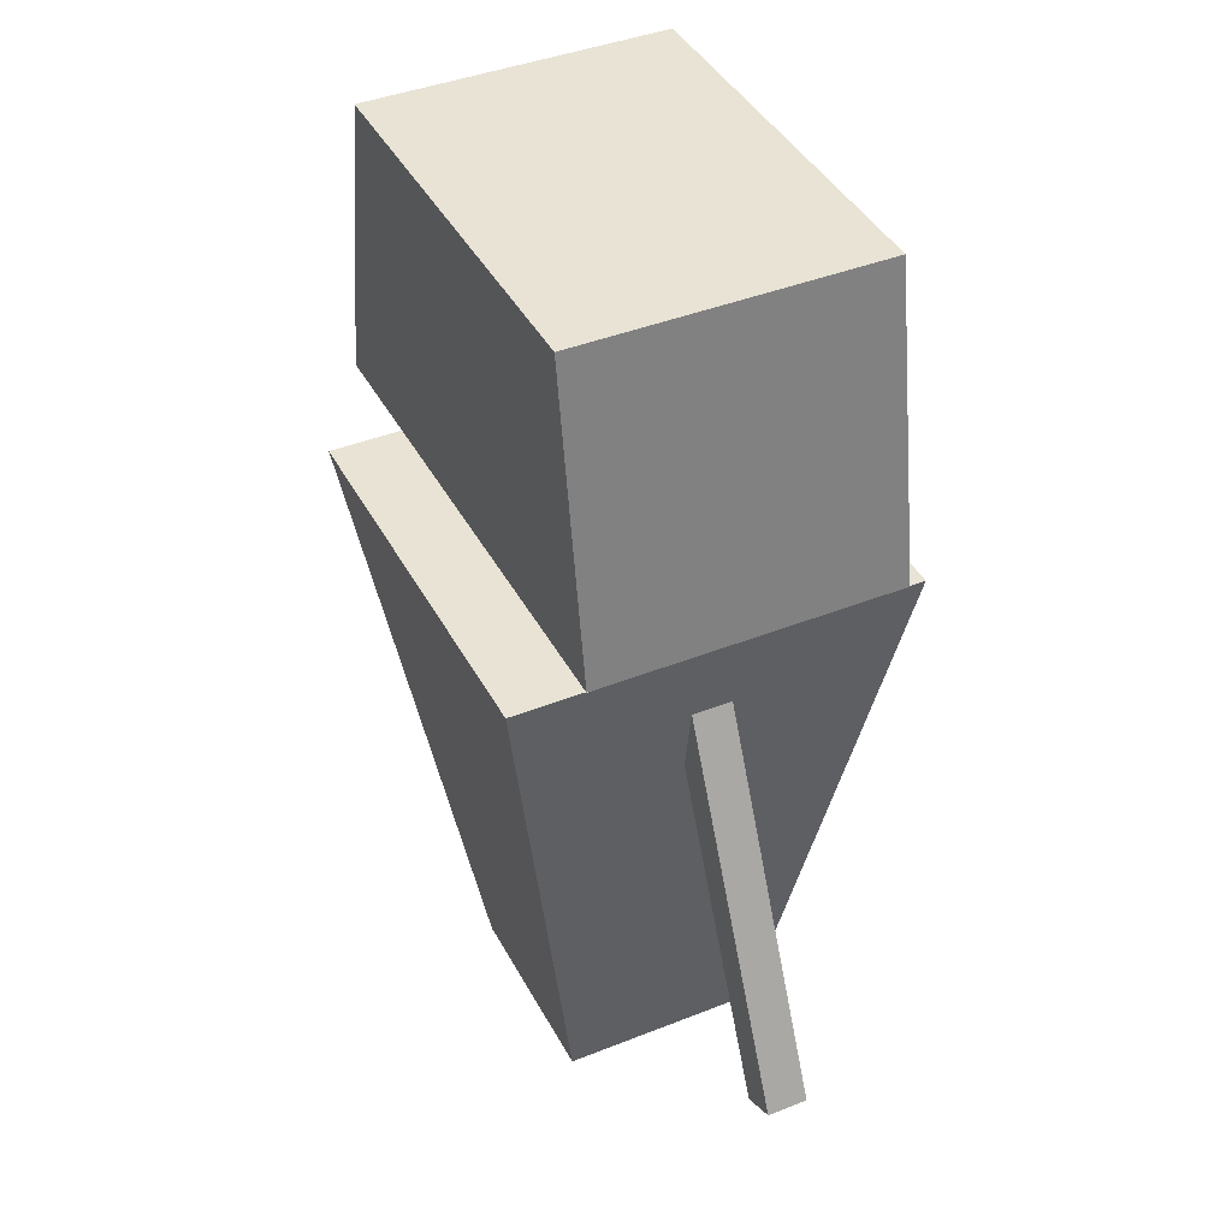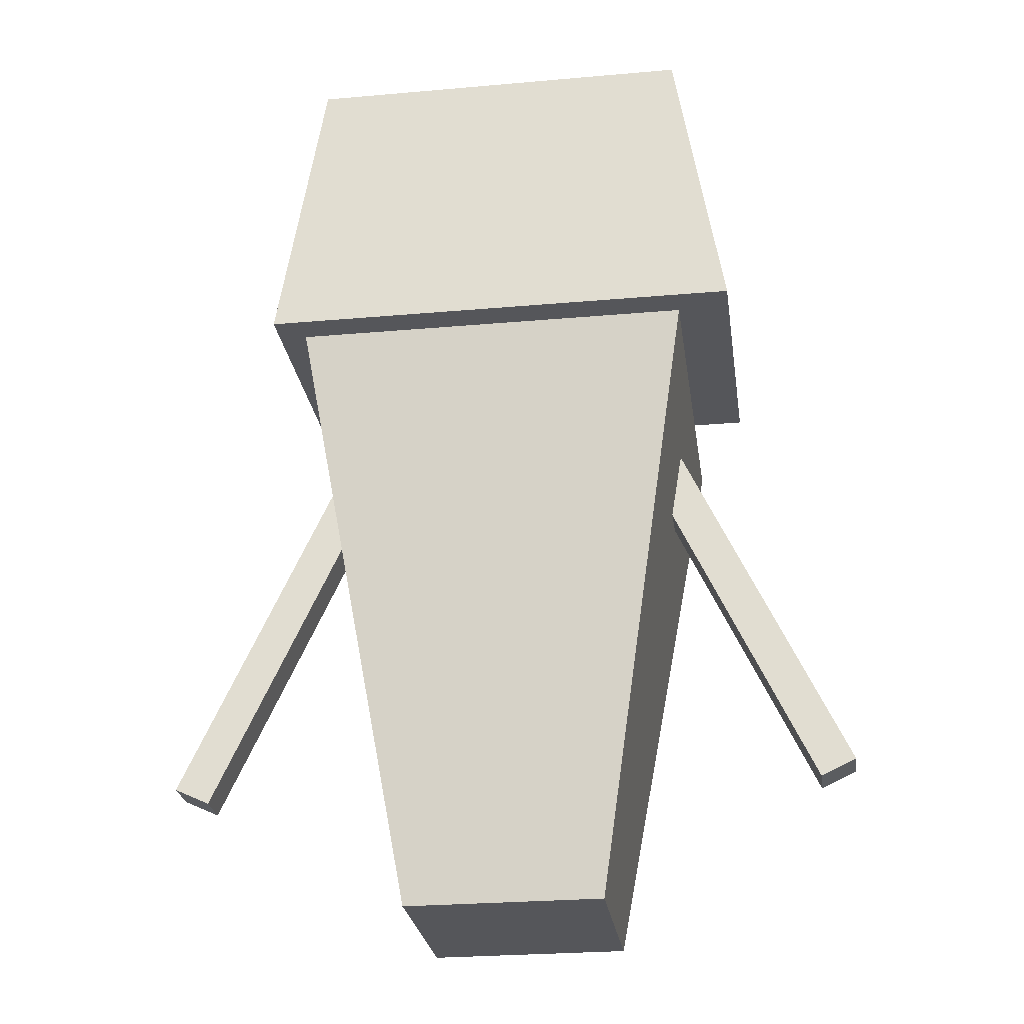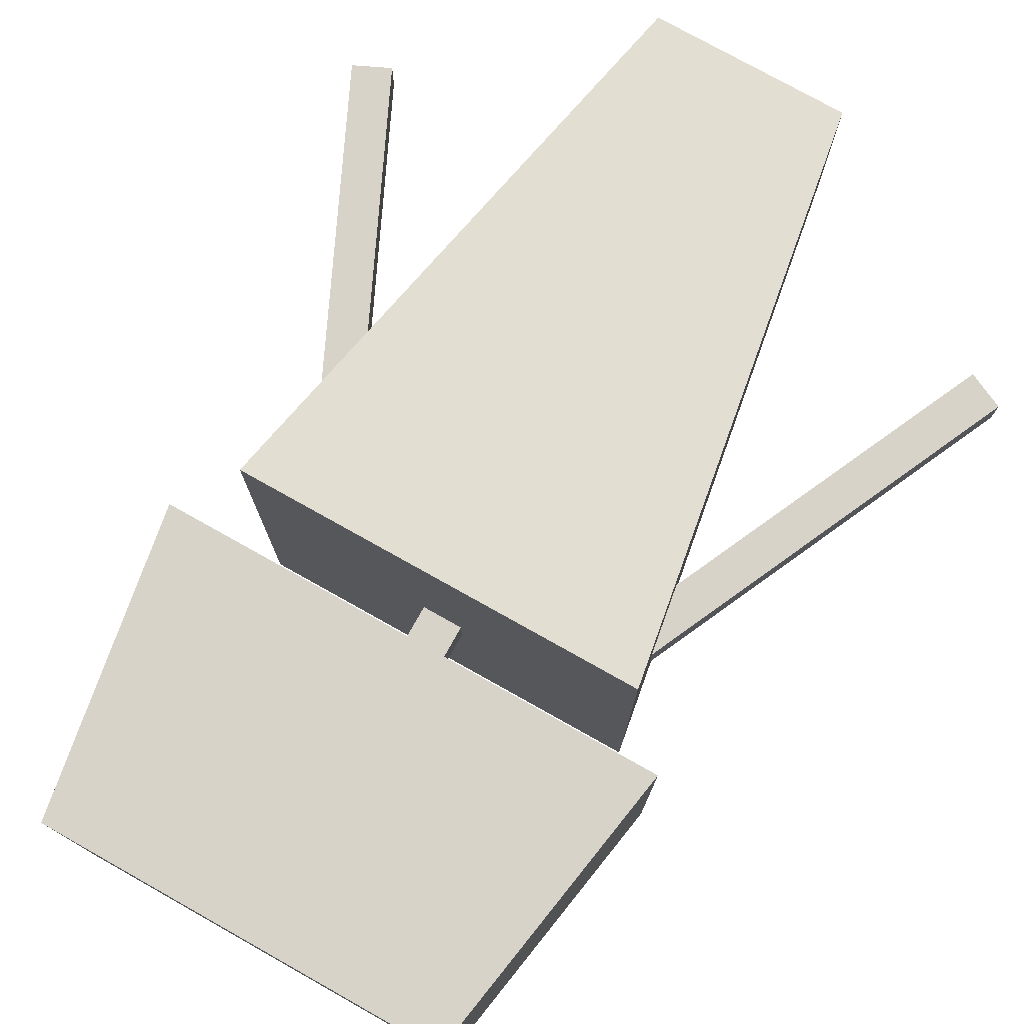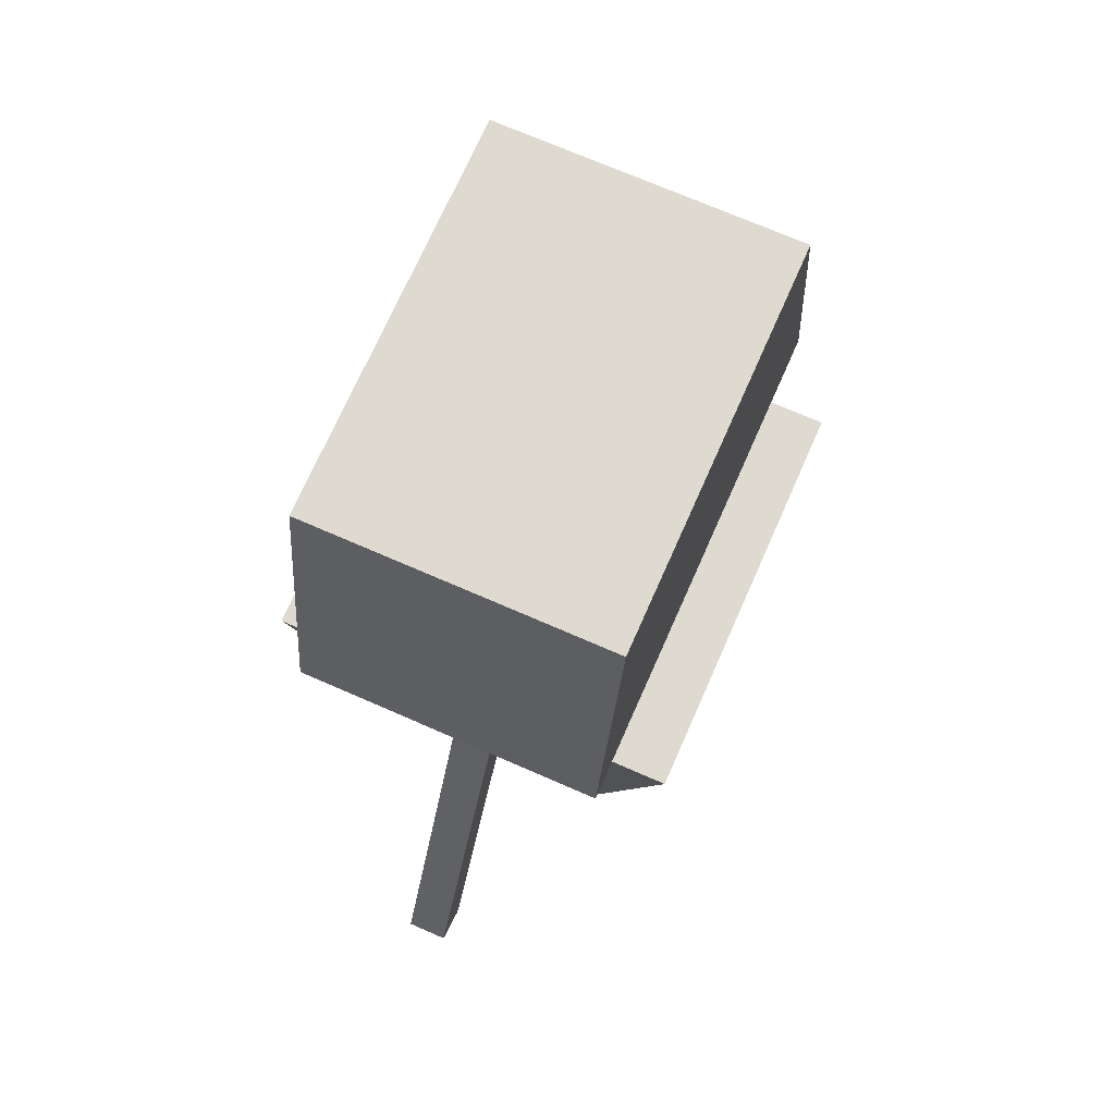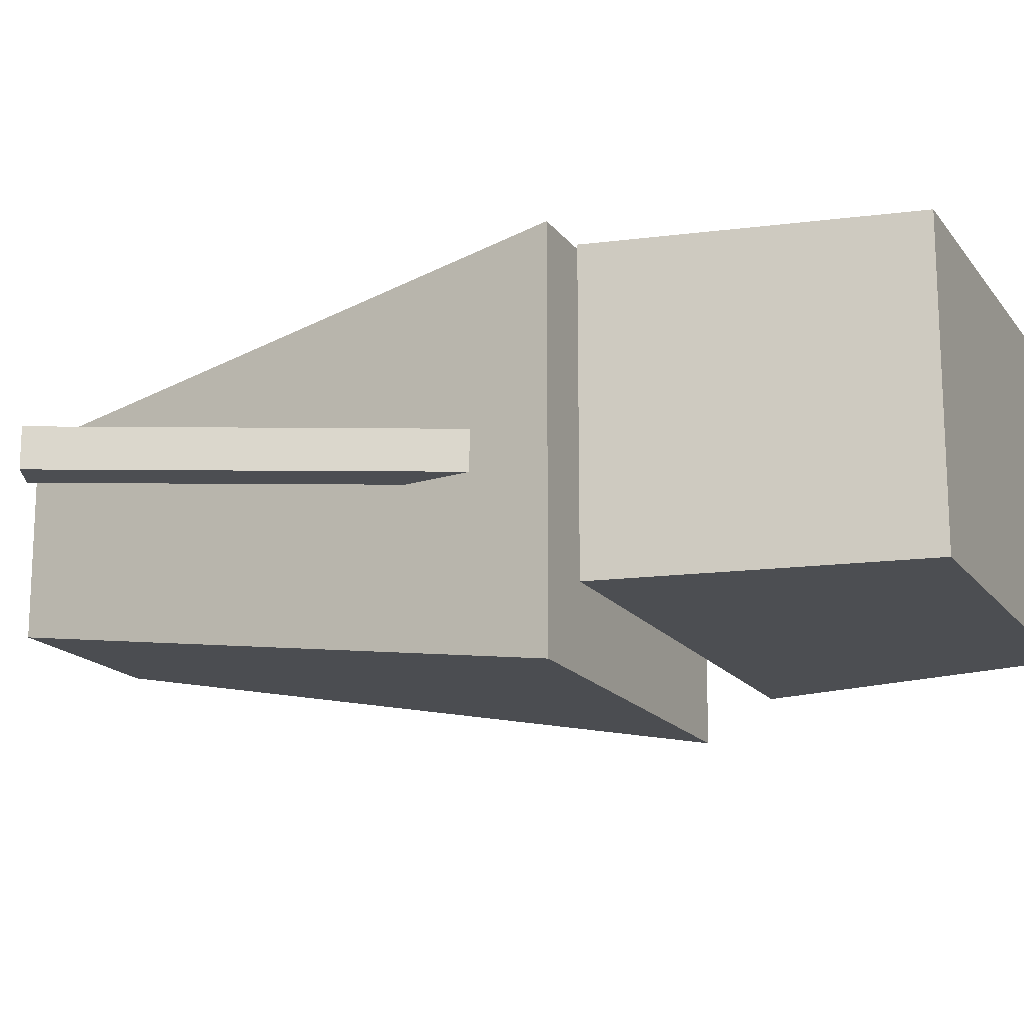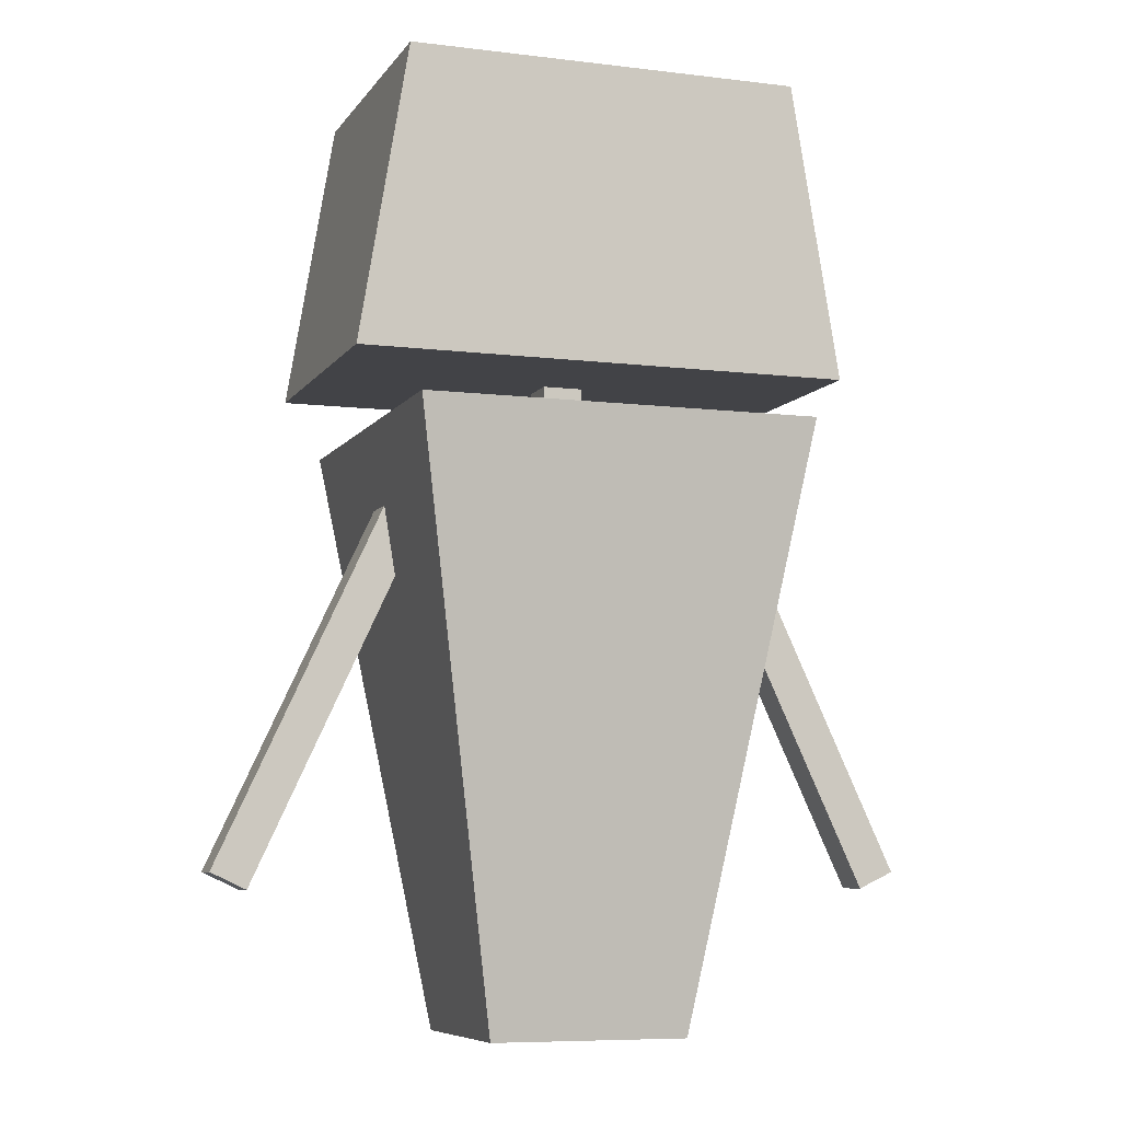
<metadata>
{"format":"obj","ext":"obj","renderer":"f3d","projection":"perspective","resolution":1024,"background":"white","views":[{"elev":41.0,"azim":64.1,"up":"+Y"},{"elev":-26.1,"azim":8.0,"up":"+Y"},{"elev":76.8,"azim":-150.7,"up":"+Z"},{"elev":71.0,"azim":113.7,"up":"+Y"},{"elev":-16.5,"azim":114.0,"up":"+Z"},{"elev":-7.5,"azim":160.7,"up":"+Y"}]}
</metadata>
<code>
o Cube.003
v -0.25 0.8 -0.15
v -0.2 1.1 -0.15
v -0 0.8 -0.15
v -0 1.1 -0.15
v -0.25 0.8 0.15
v -0.2 1.1 0.15
v 0 0.8 0.15
v 0 1.1 0.15
v -0.1 0.15 -0.1
v -0.2 0.75 -0.2
v -0.1 0.15 0.1
v -0.2 0.75 0.2
v -0 0.15 -0.1
v -0 0.75 -0.2
v 0 0.15 0.1
v 0 0.75 0.2
v -0.02 0.7 -0.02
v -0.02 0.9 -0.02
v -0.02 0.7 0.02
v -0.02 0.9 0.02
v -0 0.7 -0.02
v -0 0.9 -0.02
v 0 0.7 0.02
v 0 0.9 0.02
v 0.25 0.8 -0.15
v 0.2 1.1 -0.15
v 0.25 0.8 0.15
v 0.2 1.1 0.15
v 0.1 0.15 -0.1
v 0.2 0.75 -0.2
v 0.1 0.15 0.1
v 0.2 0.75 0.2
v 0.02 0.7 -0.02
v 0.02 0.9 -0.02
v 0.02 0.7 0.02
v 0.02 0.9 0.02
f 1 2 4 3
f 7 8 6 5
f 5 6 2 1
f 3 7 5 1
f 8 4 2 6
f 15 16 12 11
f 11 12 10 9
f 13 15 11 9
f 16 14 10 12
f 9 10 14 13
f 23 24 20 19
f 19 20 18 17
f 21 23 19 17
f 24 22 18 20
f 17 18 22 21
f 25 3 4 26
f 7 27 28 8
f 27 25 26 28
f 3 25 27 7
f 8 28 26 4
f 15 31 32 16
f 31 29 30 32
f 13 29 31 15
f 16 32 30 14
f 29 13 14 30
f 23 35 36 24
f 35 33 34 36
f 21 33 35 23
f 24 36 34 22
f 33 21 22 34
o Cube.004
v -0.1419 0.6915 -0.02
v -0.3278 0.2928 -0.02
v -0.1781 0.7085 -0.02
v -0.3641 0.3097 -0.02
v -0.1419 0.6915 0.02
v -0.3278 0.2928 0.02
v -0.1781 0.7085 0.02
v -0.3641 0.3097 0.02
f 37 38 40 39
f 39 40 44 43
f 43 44 42 41
f 41 42 38 37
f 39 43 41 37
f 44 40 38 42
o Cube.005
v 0.1681 0.7085 -0.02
v 0.3541 0.3097 -0.02
v 0.1319 0.6915 -0.02
v 0.3178 0.2928 -0.02
v 0.1681 0.7085 0.02
v 0.3541 0.3097 0.02
v 0.1319 0.6915 0.02
v 0.3178 0.2928 0.02
f 45 46 48 47
f 47 48 52 51
f 51 52 50 49
f 49 50 46 45
f 47 51 49 45
f 52 48 46 50

</code>
